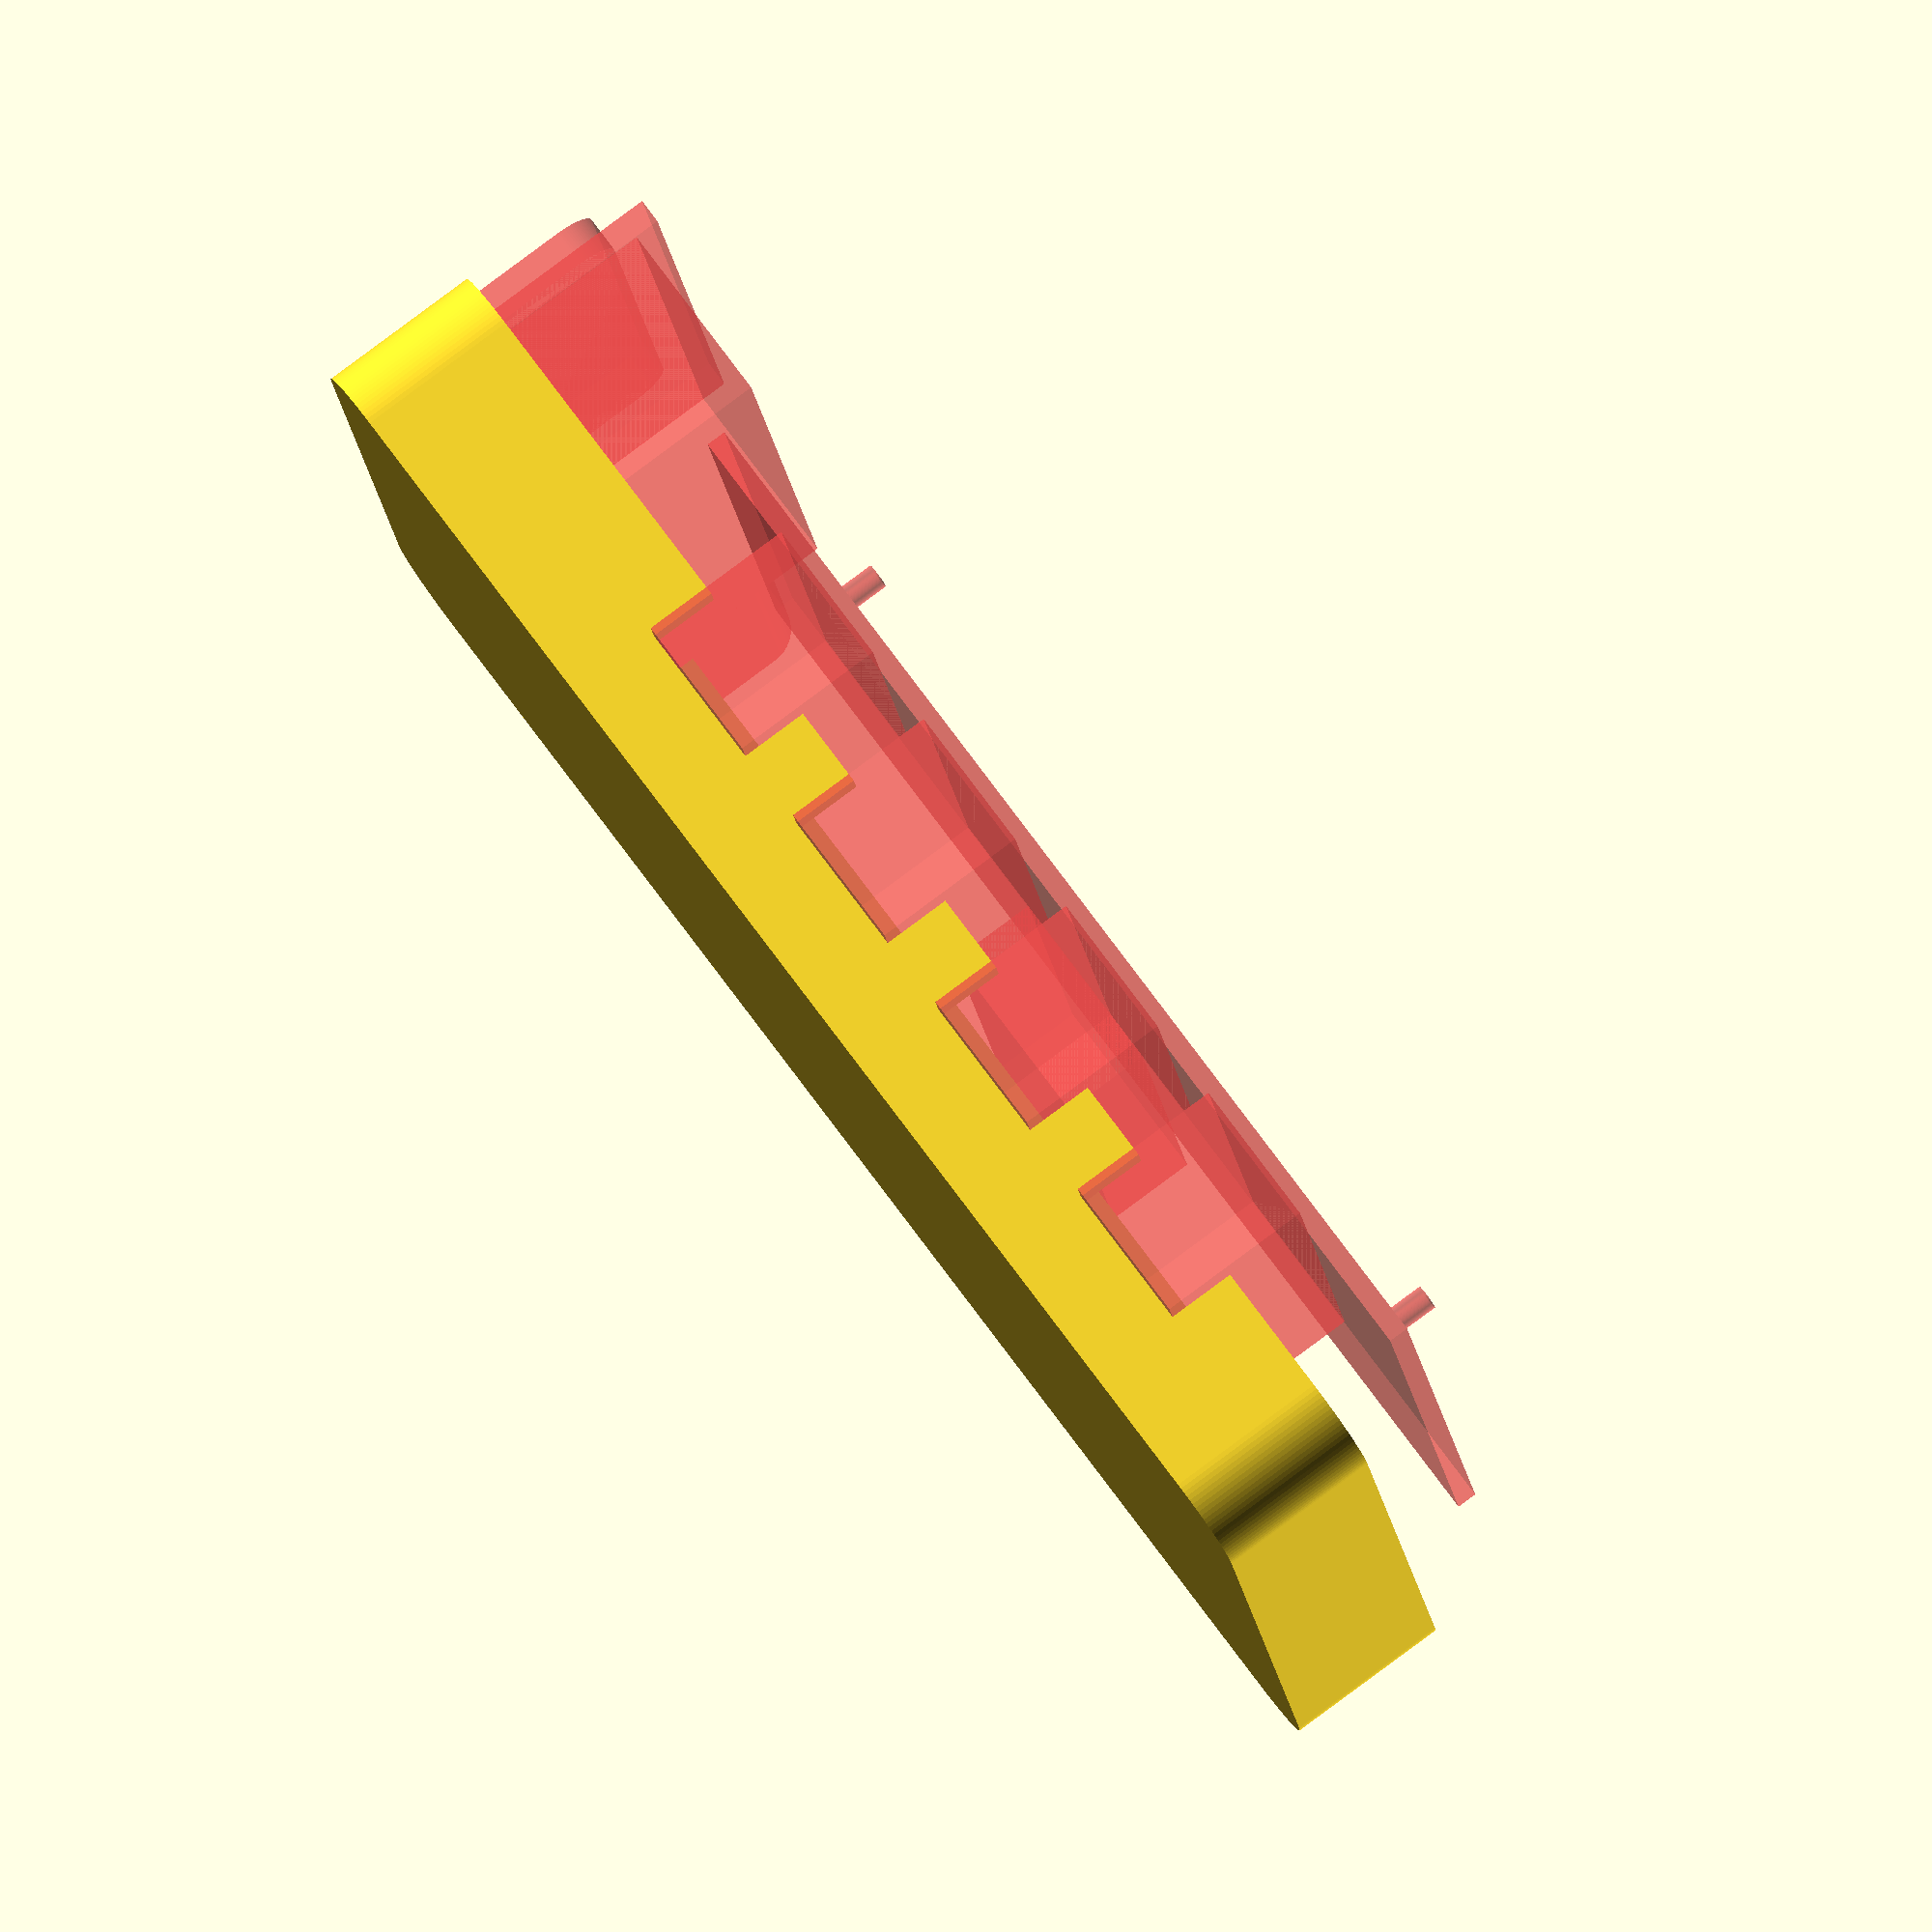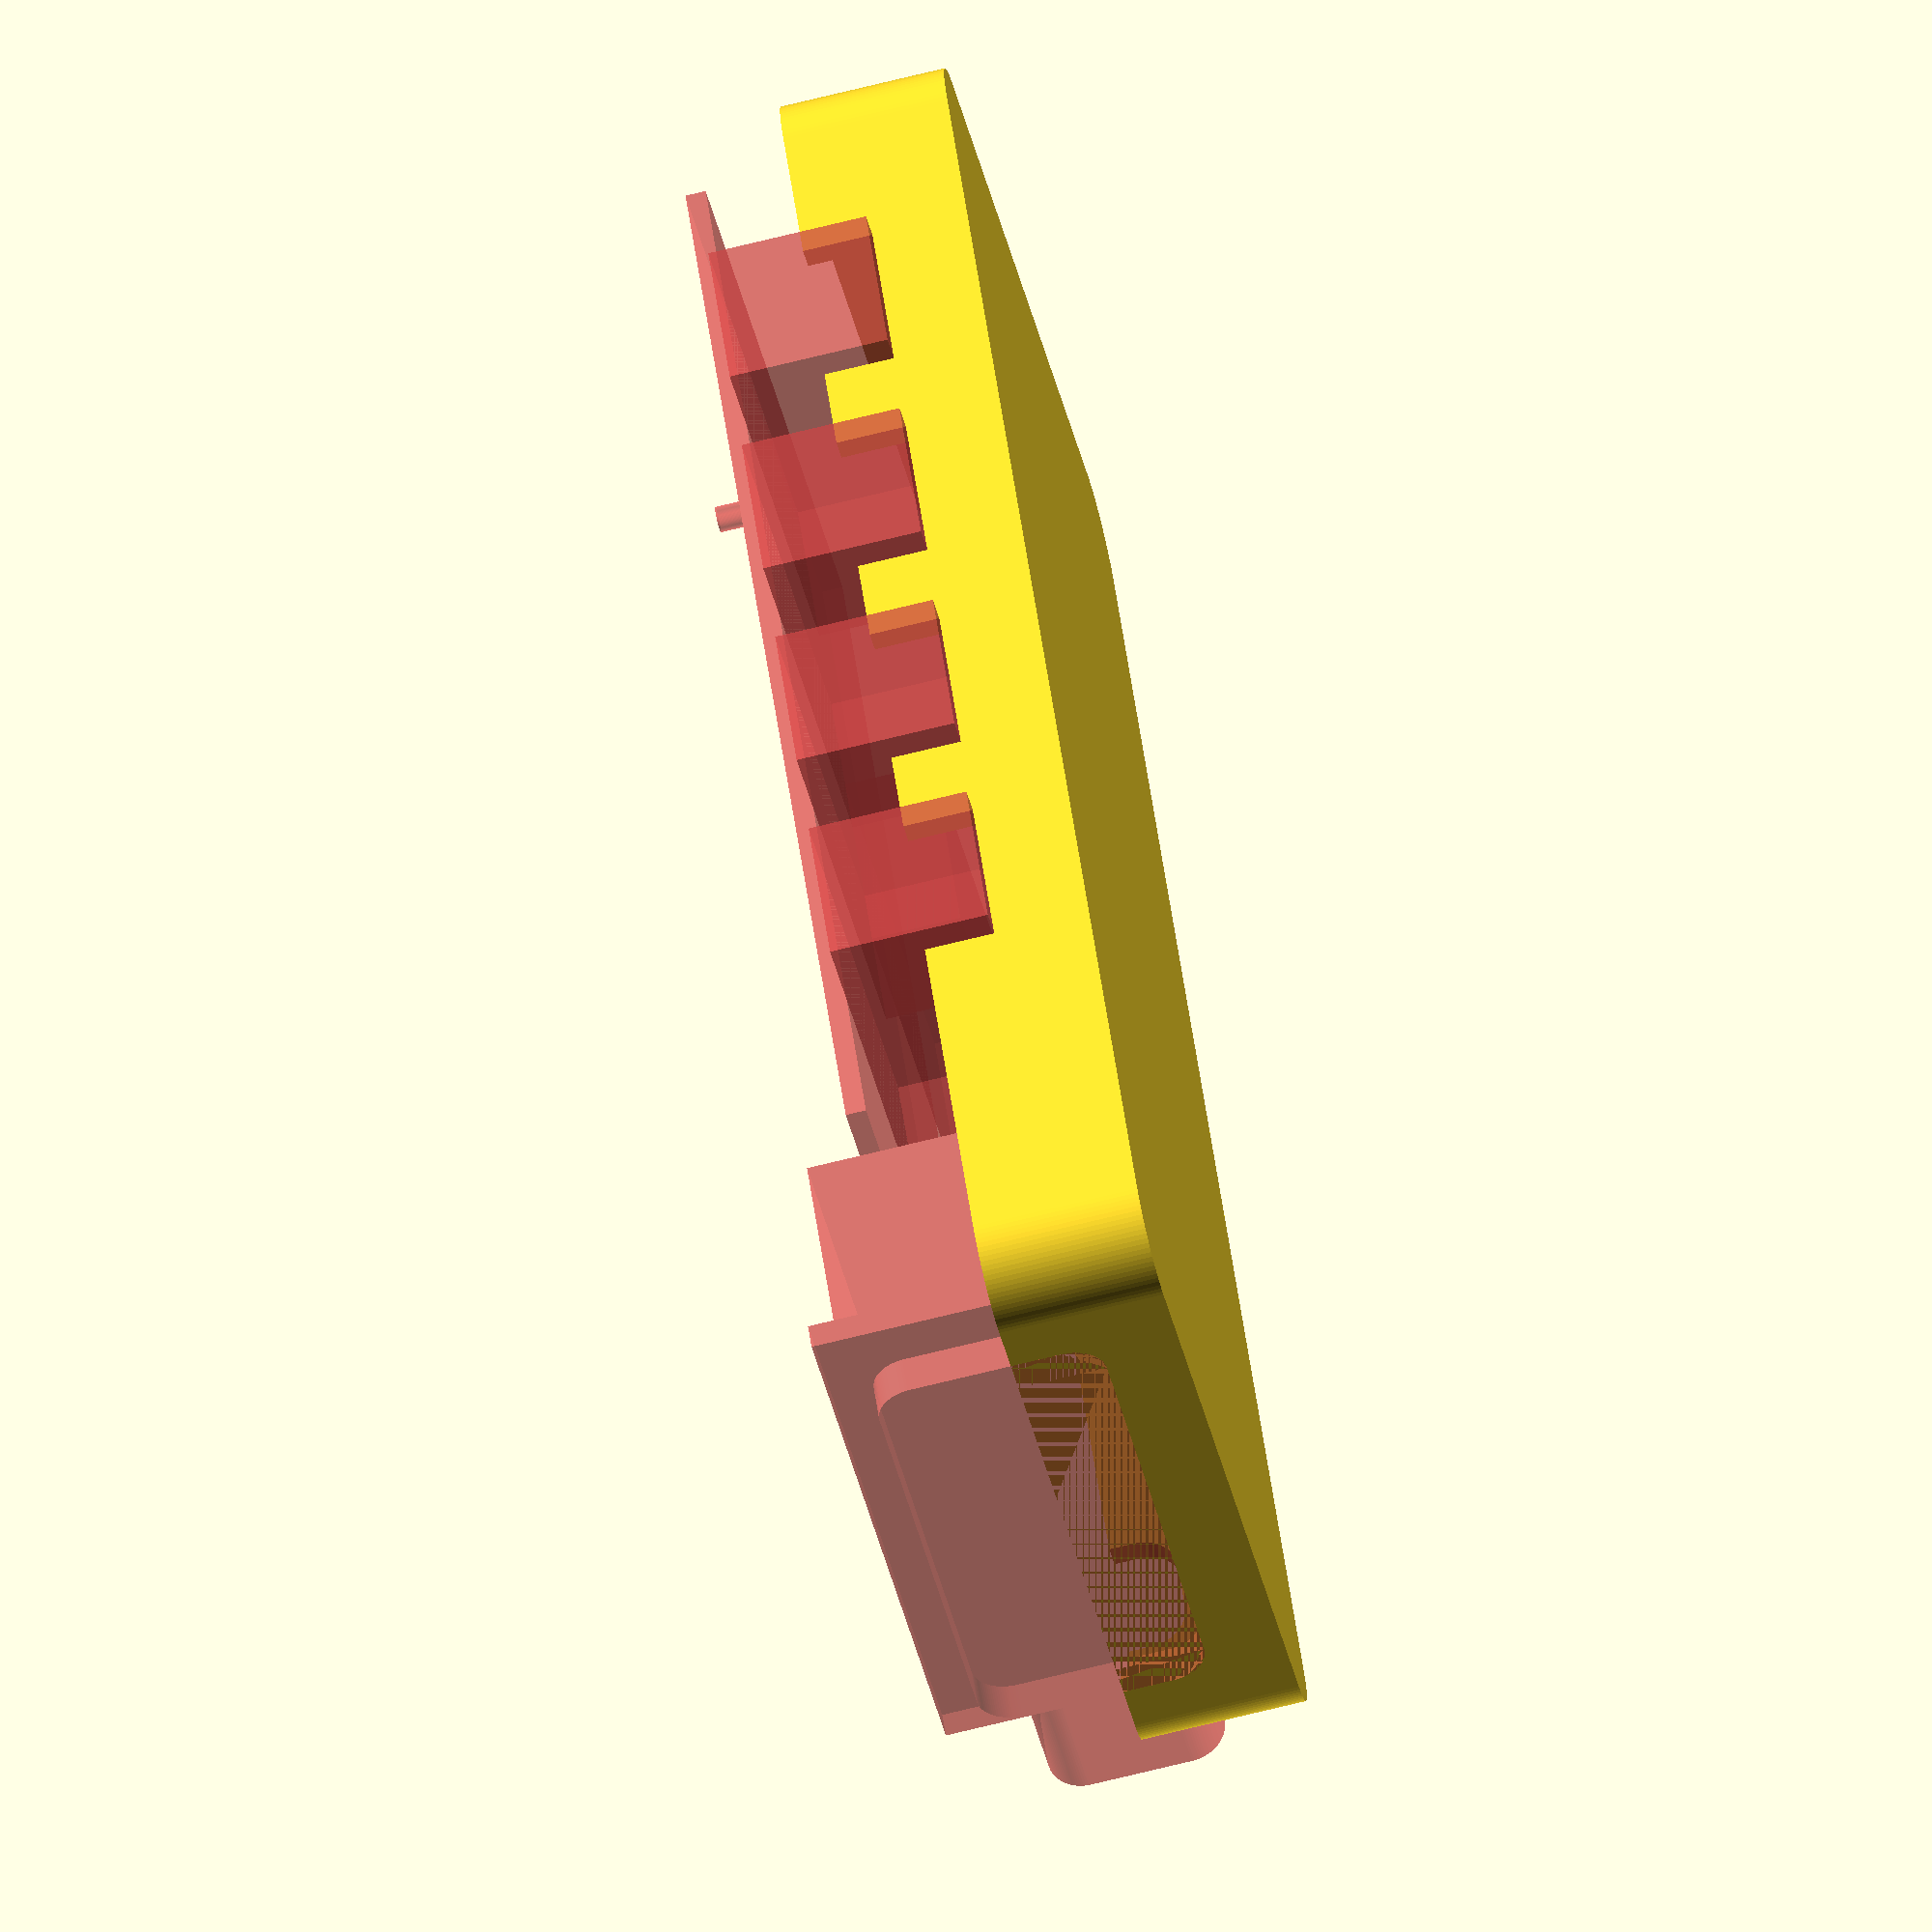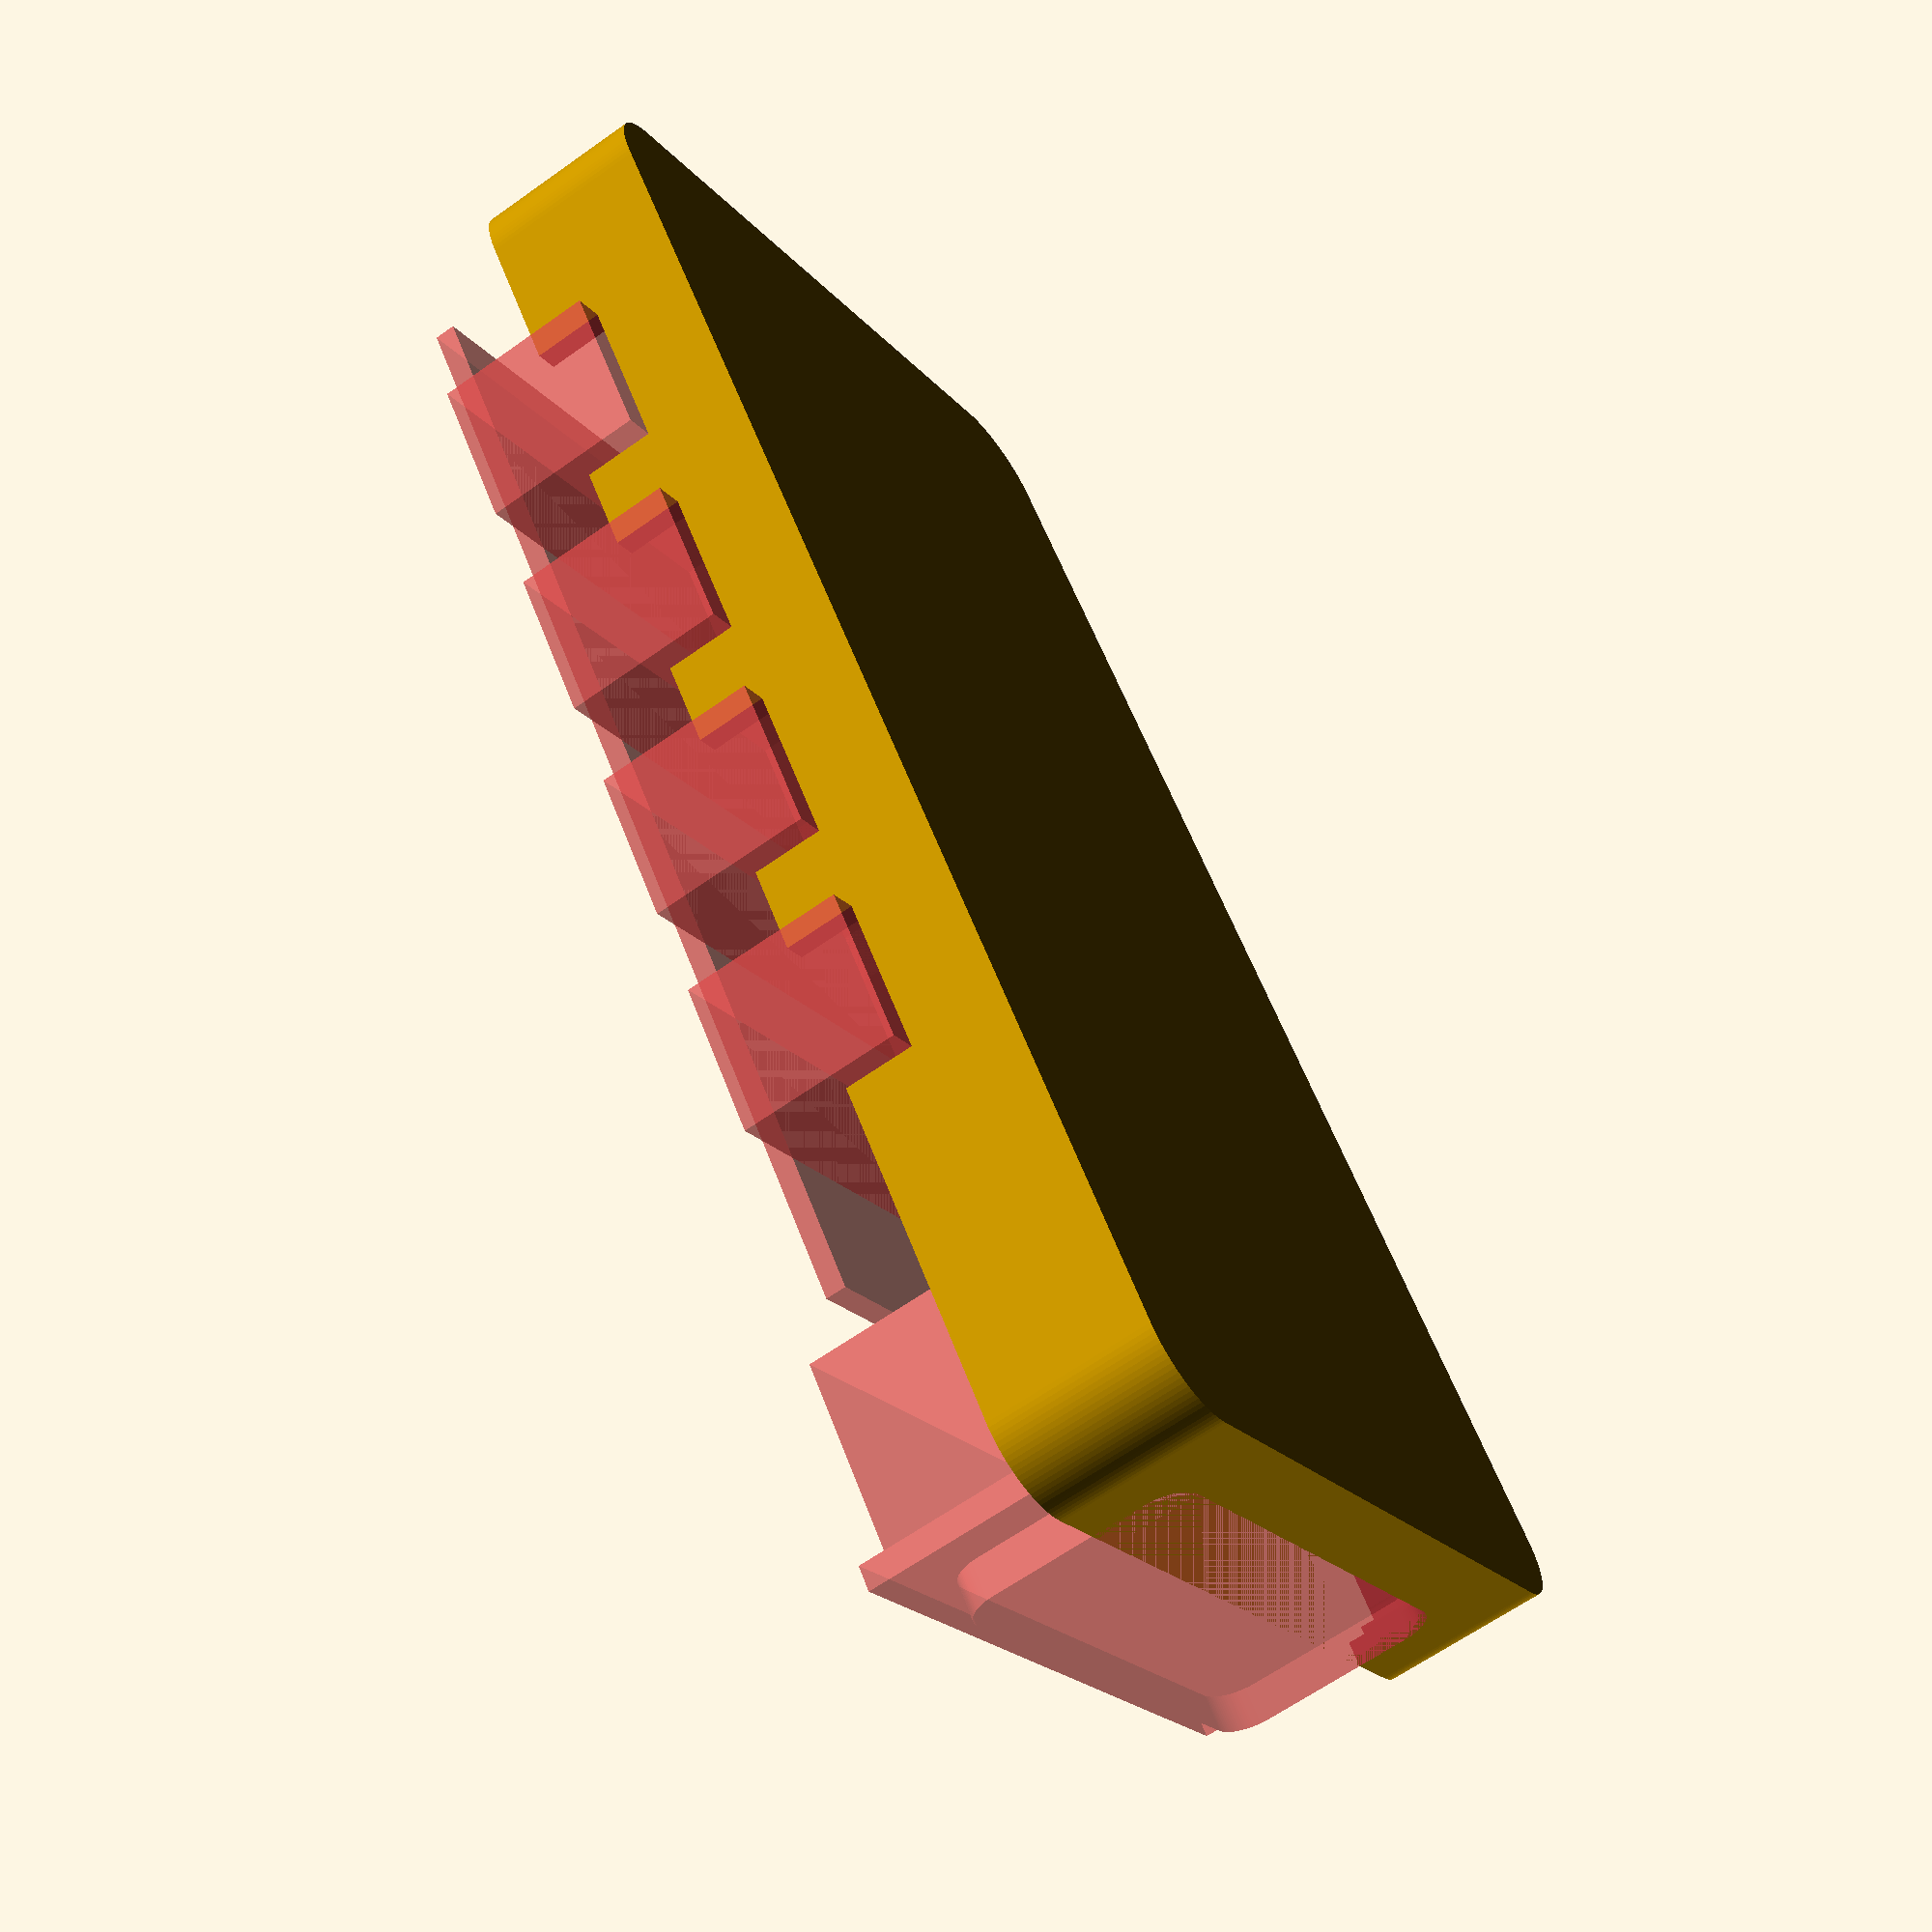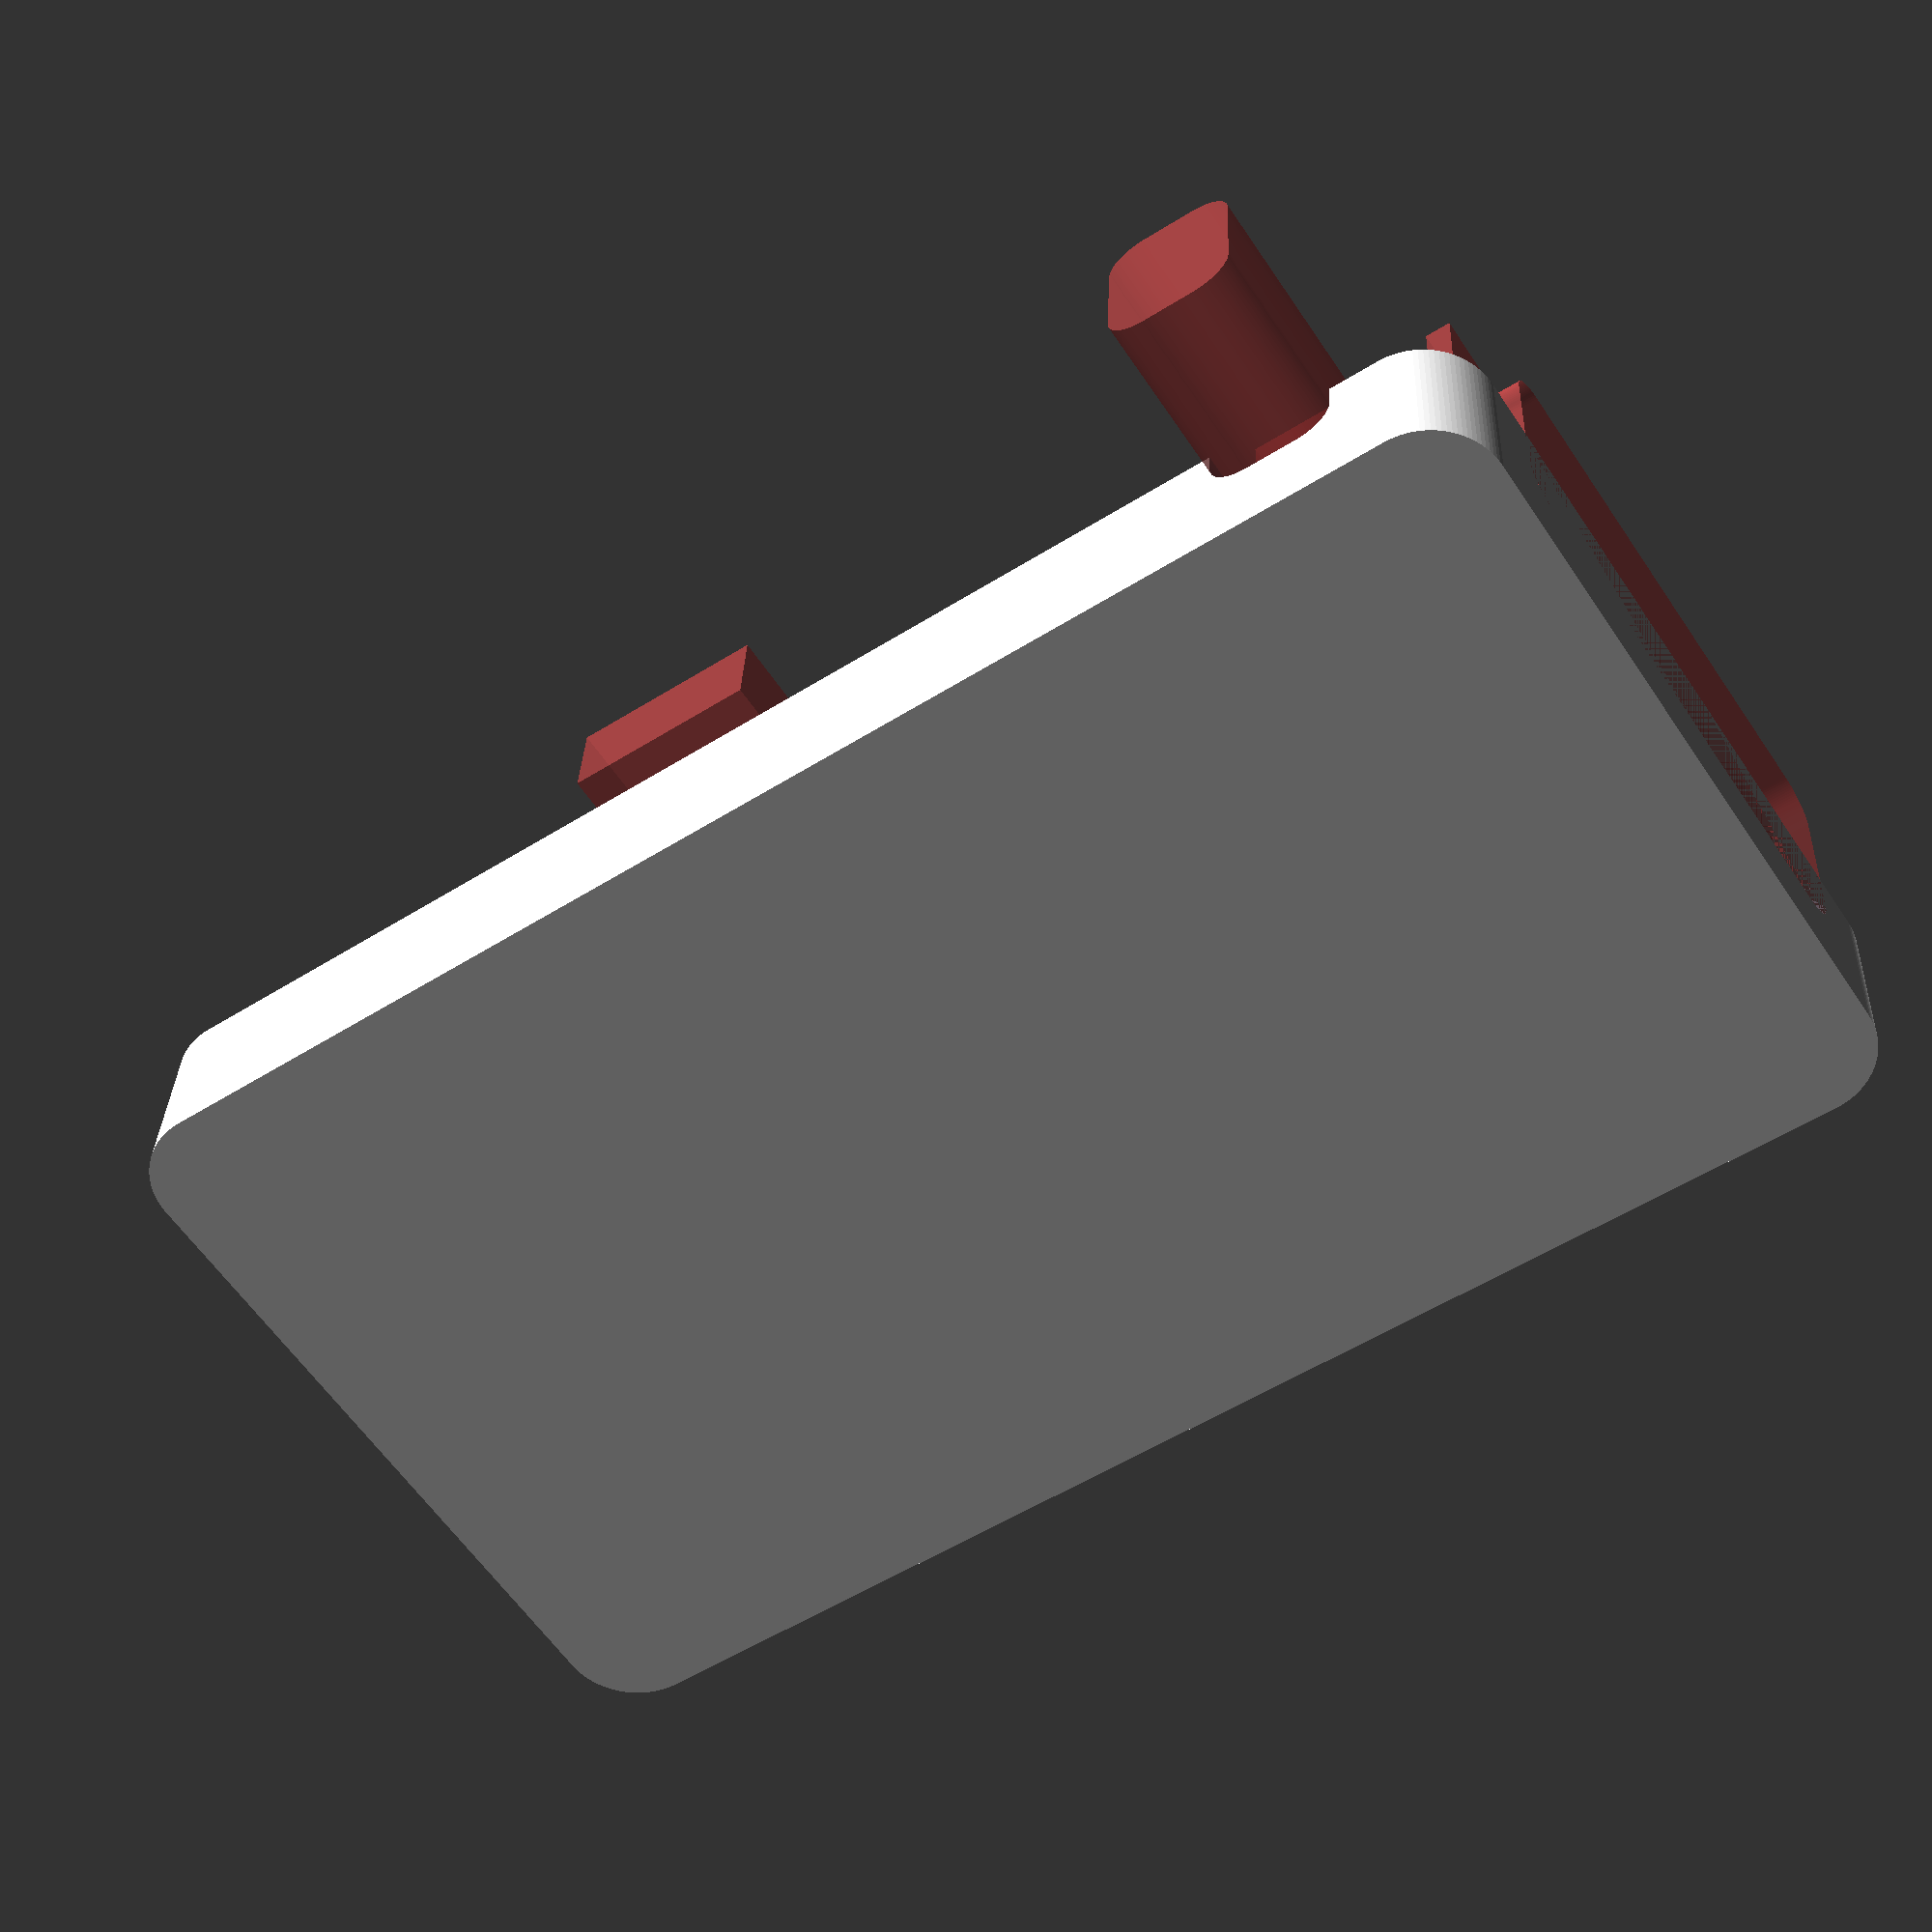
<openscad>
// Generated by SolidPython 1.1.1 on 2021-05-14 23:19:40
$fn = 100;


difference() {
	union() {
		difference() {
			linear_extrude(height = 13) {
				offset(r = 6.0000000000) {
					square(center = true, size = [106.0000000000, 53.0000000000]);
				}
			}
			translate(v = [0, 0, 2]) {
				linear_extrude(height = 13.0100000000) {
					difference() {
						offset(r = 4.0000000000) {
							square(center = true, size = [106.0000000000, 53.0000000000]);
						}
						union() {
							translate(v = [-59.0000000000, -32.5000000000, 0]) {
								difference() {
									translate(v = [-2.0000000000, -2.0000000000, 0]) {
										offset(r = 2.0000000000) {
											square(size = [6.0000000000, 6.0000000000]);
										}
									}
									translate(v = [4.0000000000, 4.0000000000, 0]) {
										circle(r = 0.7500000000);
									}
								}
							}
							mirror(v = [1, 0, 0]) {
								translate(v = [-59.0000000000, -32.5000000000, 0]) {
									difference() {
										translate(v = [-2.0000000000, -2.0000000000, 0]) {
											offset(r = 2.0000000000) {
												square(size = [6.0000000000, 6.0000000000]);
											}
										}
										translate(v = [4.0000000000, 4.0000000000, 0]) {
											circle(r = 0.7500000000);
										}
									}
								}
							}
							mirror(v = [0, 1, 0]) {
								union() {
									translate(v = [-59.0000000000, -32.5000000000, 0]) {
										difference() {
											translate(v = [-2.0000000000, -2.0000000000, 0]) {
												offset(r = 2.0000000000) {
													square(size = [6.0000000000, 6.0000000000]);
												}
											}
											translate(v = [4.0000000000, 4.0000000000, 0]) {
												circle(r = 0.7500000000);
											}
										}
									}
									mirror(v = [1, 0, 0]) {
										translate(v = [-59.0000000000, -32.5000000000, 0]) {
											difference() {
												translate(v = [-2.0000000000, -2.0000000000, 0]) {
													offset(r = 2.0000000000) {
														square(size = [6.0000000000, 6.0000000000]);
													}
												}
												translate(v = [4.0000000000, 4.0000000000, 0]) {
													circle(r = 0.7500000000);
												}
											}
										}
									}
								}
							}
						}
					}
				}
			}
		}
	}
	translate(v = [0, 0, 29]) {
		rotate(a = [180, 0, 0]) {
			#union() {
				translate(v = [59.0000000000, 0, 14]) {
					rotate(a = [0, 0, 90]) {
						union() {
							translate(v = [0, 3, 0]) {
								rotate(a = [90, 0, 0]) {
									linear_extrude(height = 3) {
										offset(r = 3) {
											square(center = true, size = [38, 12]);
										}
									}
								}
							}
							translate(v = [-26.2500000000, 3, -12.5000000000]) {
								cube(size = [52.5000000000, 2, 25]);
							}
							translate(v = [-26.0000000000, 5, -10.5000000000]) {
								cube(size = [52, 15, 21]);
							}
							translate(v = [26.0000000000, 15, 0]) {
								rotate(a = [0, 90, 0]) {
									linear_extrude(height = 20) {
										offset(r = 3) {
											square(center = true, size = [8, 4]);
										}
									}
								}
							}
						}
					}
				}
				translate(v = [-8, 0, 9]) {
					union() {
						translate(v = [0, -1.7500000000, -0.8000000000]) {
							union() {
								cube(center = true, size = [89.5000000000, 53.5000000000, 1.6000000000]);
								translate(v = [-36.0000000000, 3, -3]) {
									cylinder(center = true, d = 2, h = 5);
								}
								translate(v = [36.0000000000, 3, -3]) {
									cylinder(center = true, d = 2, h = 5);
								}
							}
						}
						translate(v = [0, 17.5000000000, 3.5000000000]) {
							cube(center = true, size = [15, 35, 7]);
						}
						union() {
							translate(v = [-28.0000000000, -17.5000000000, 6.2500000000]) {
								cube(center = true, size = [12, 35, 12.5000000000]);
							}
							translate(v = [-9.3333333333, -17.5000000000, 6.2500000000]) {
								cube(center = true, size = [12, 35, 12.5000000000]);
							}
							translate(v = [9.3333333333, -17.5000000000, 6.2500000000]) {
								cube(center = true, size = [12, 35, 12.5000000000]);
							}
							translate(v = [28.0000000000, -17.5000000000, 6.2500000000]) {
								cube(center = true, size = [12, 35, 12.5000000000]);
							}
						}
					}
				}
			}
		}
	}
}
/***********************************************
*********      SolidPython code:      **********
************************************************
 
from dataclasses import dataclass
from solid import *
from solid.utils import *

import library_box
import library_pcb
import library_display
import library_usb_switchbox_bottom


@dataclass
class UsbSwitchBoxTop:
    size_y = 65
    size_x = 118
    size_z = 13
    hull_thickness = 2
    corner_r = 2.5
    screw_d = 3

    def draw(self):
        # Box with corners
        corner = library_box.Corner()
        boxskeleton = library_box.BoxSkeleton(
            size_x=self.size_x,
            size_y=self.size_y,
            size_z=self.size_z,
            hull_thickness=self.hull_thickness,
        )
        box = library_box.Box(boxskeleton=boxskeleton, corner=corner)

        # Box with supports
        box_complete = union()
        box_complete += box.draw()

        pcb_offset_z = 29
        cores = translate(v=[0, 0, pcb_offset_z])(
            rotate([180, 0, 0])(
                library_usb_switchbox_bottom.UsbSwitchBoxCores(
                    size_x=self.size_x
                ).draw()
            )
        )

        return box_complete - cores


SEGMENTS = 100

box = UsbSwitchBoxTop()

scad_render_to_file(
    box.draw(), file_header=f"$fn = {SEGMENTS};", include_orig_code=True
)
 
 
************************************************/

</openscad>
<views>
elev=276.2 azim=9.5 roll=233.5 proj=o view=solid
elev=251.3 azim=305.0 roll=76.1 proj=o view=solid
elev=243.4 azim=306.7 roll=54.2 proj=p view=solid
elev=147.8 azim=33.6 roll=357.8 proj=p view=solid
</views>
